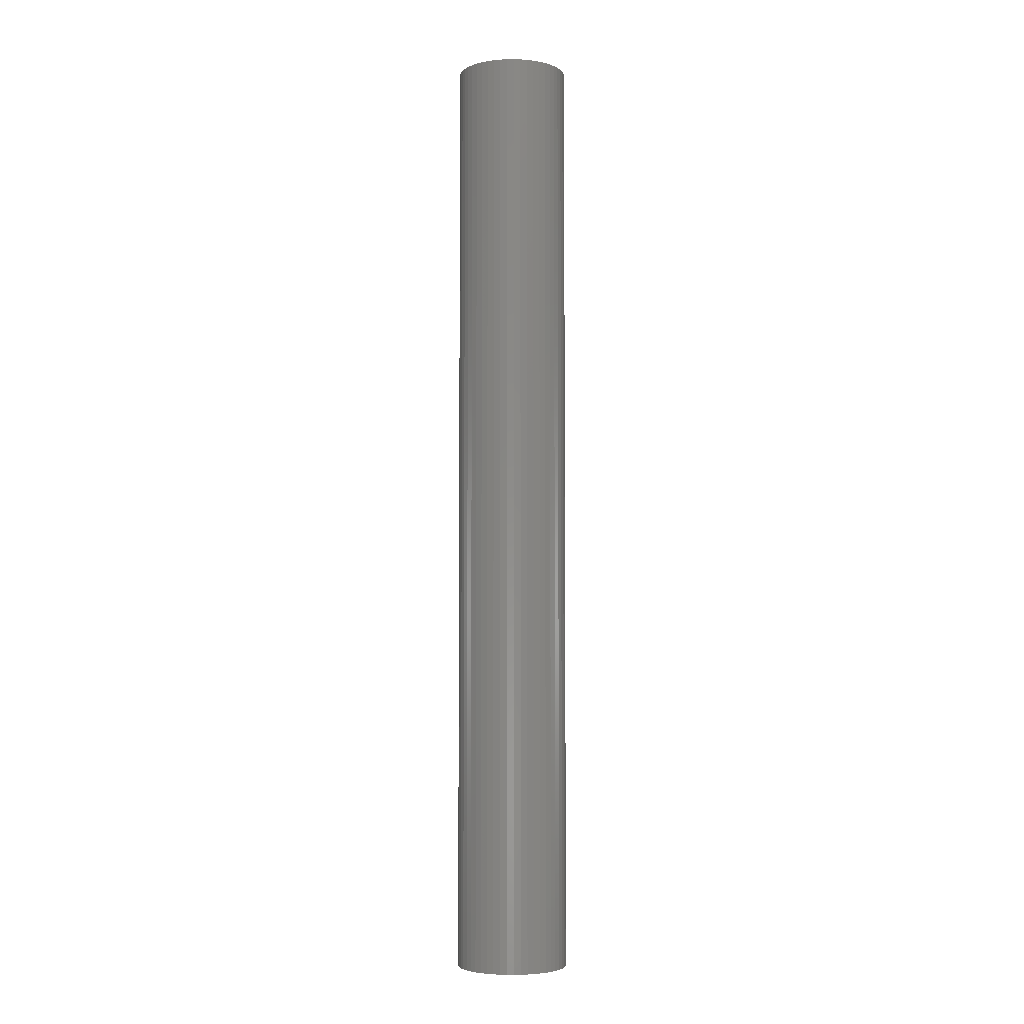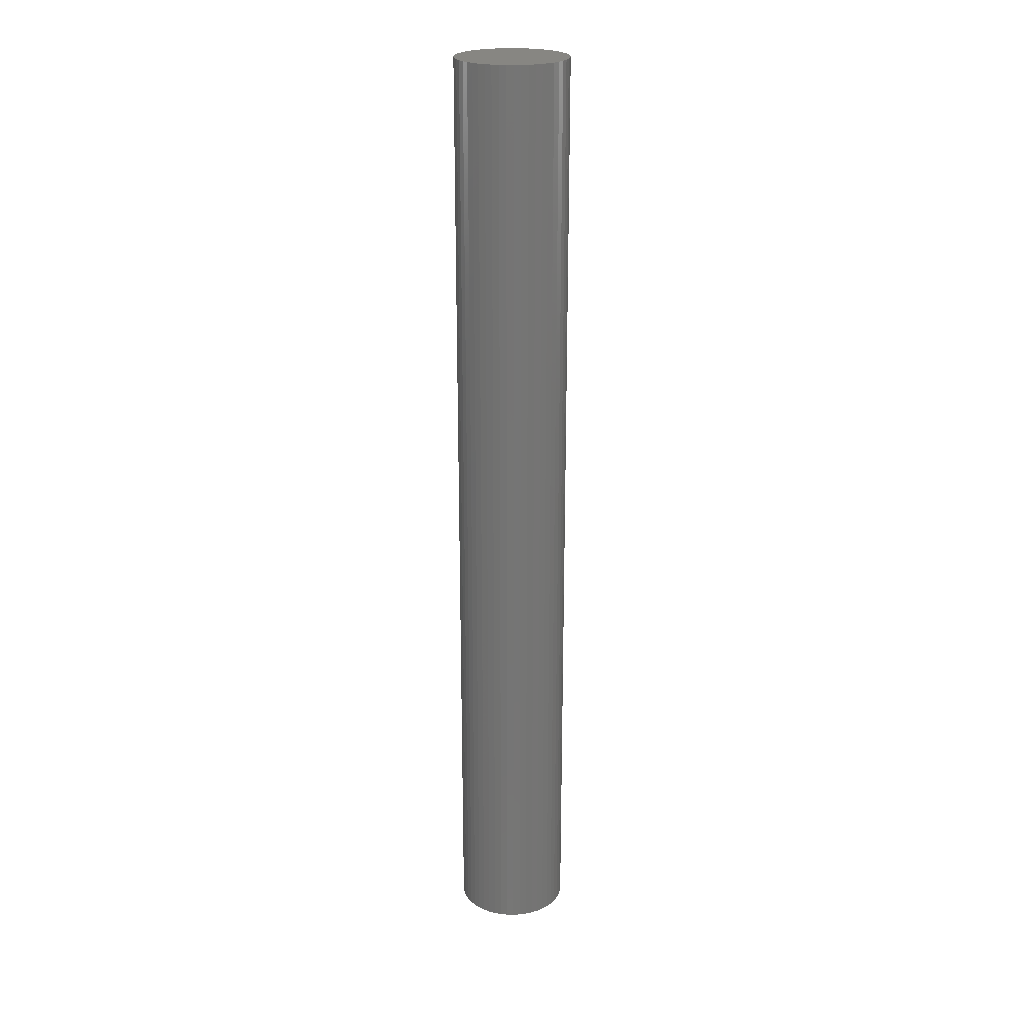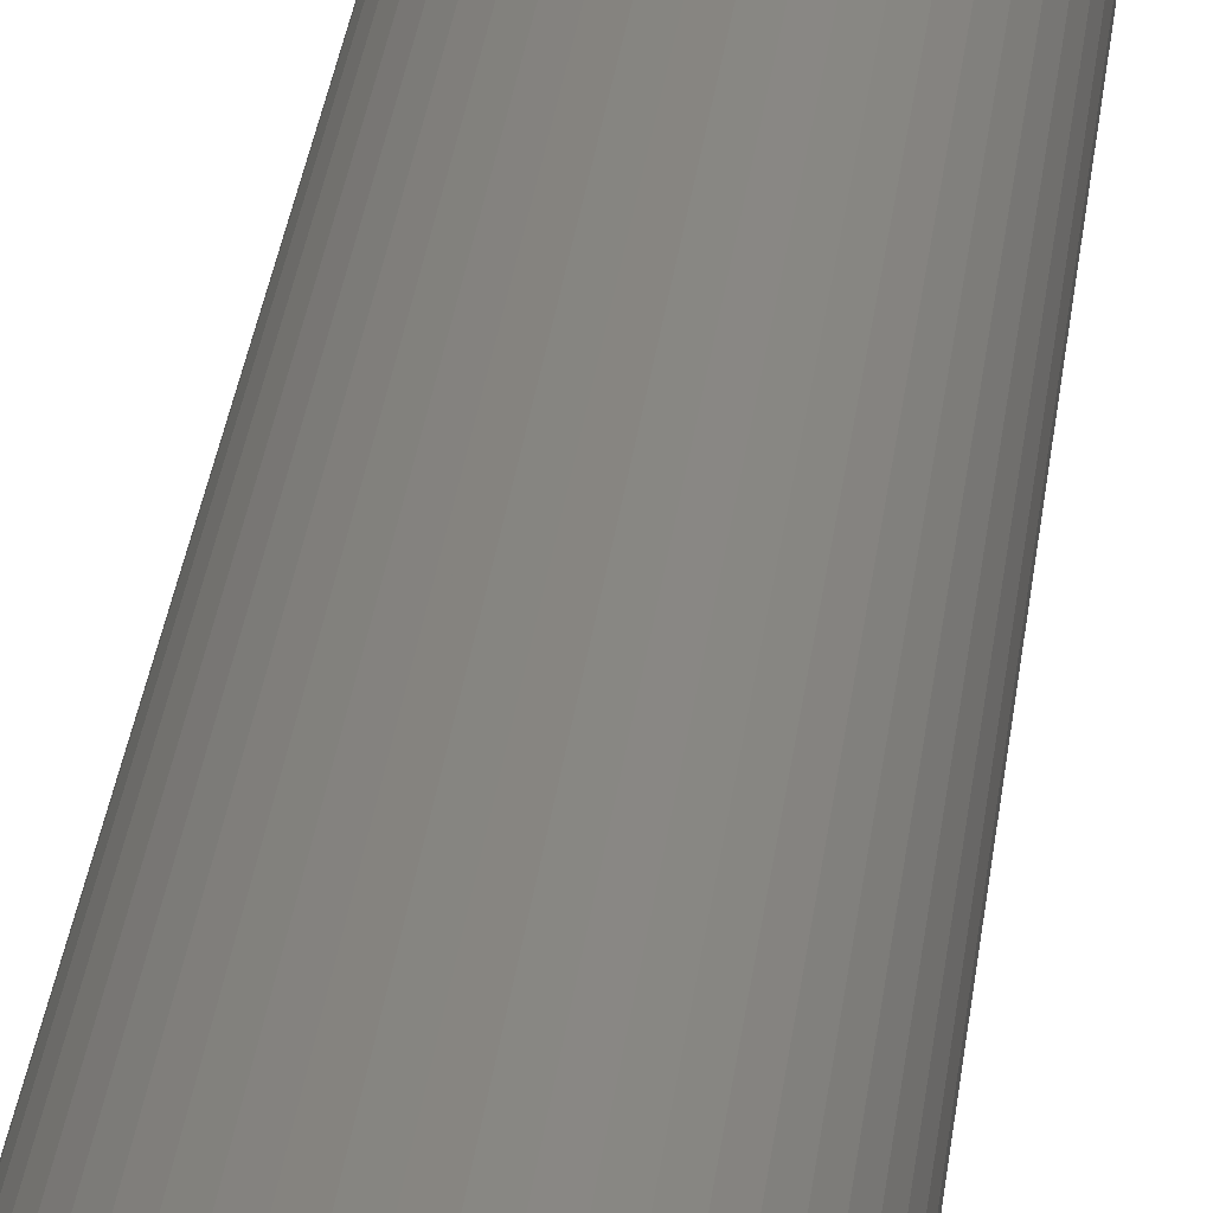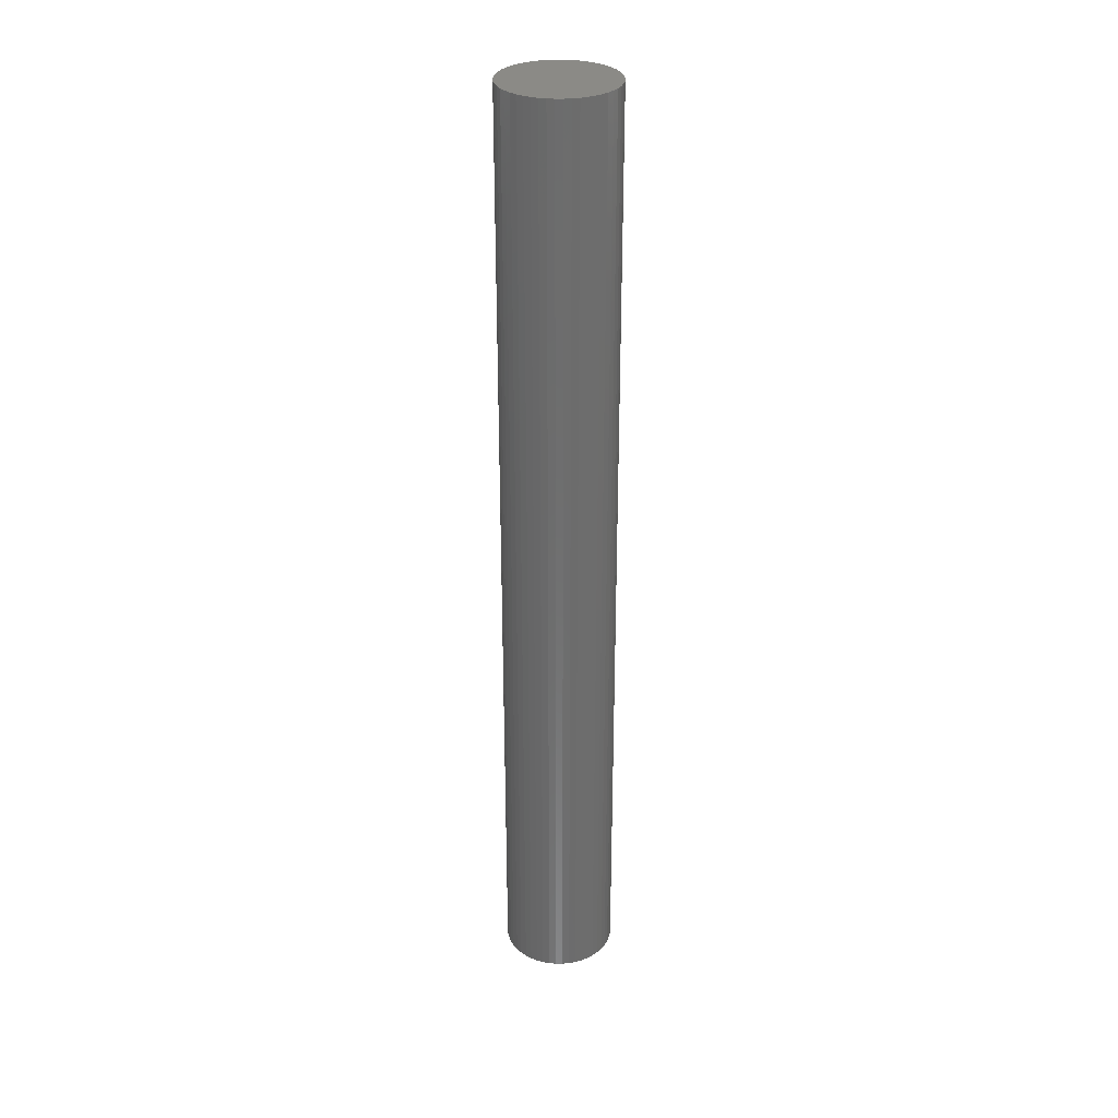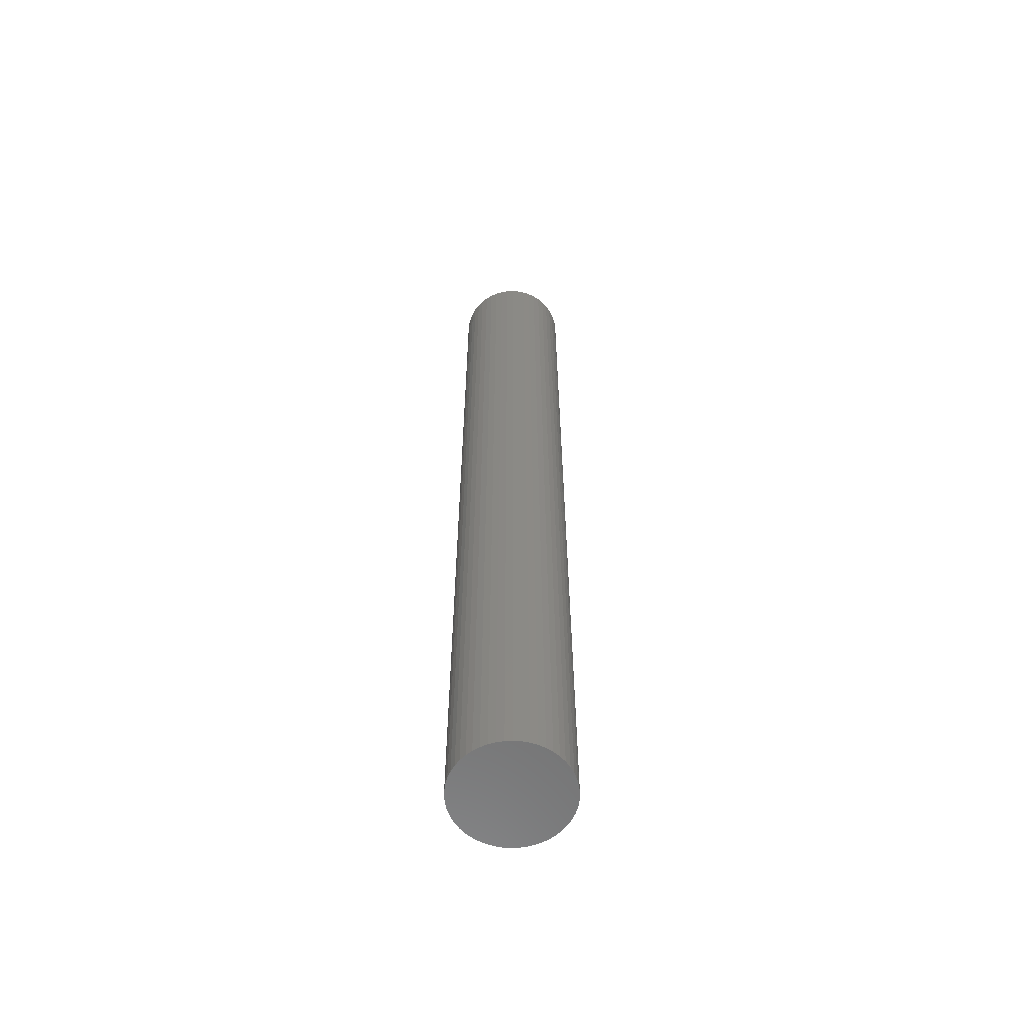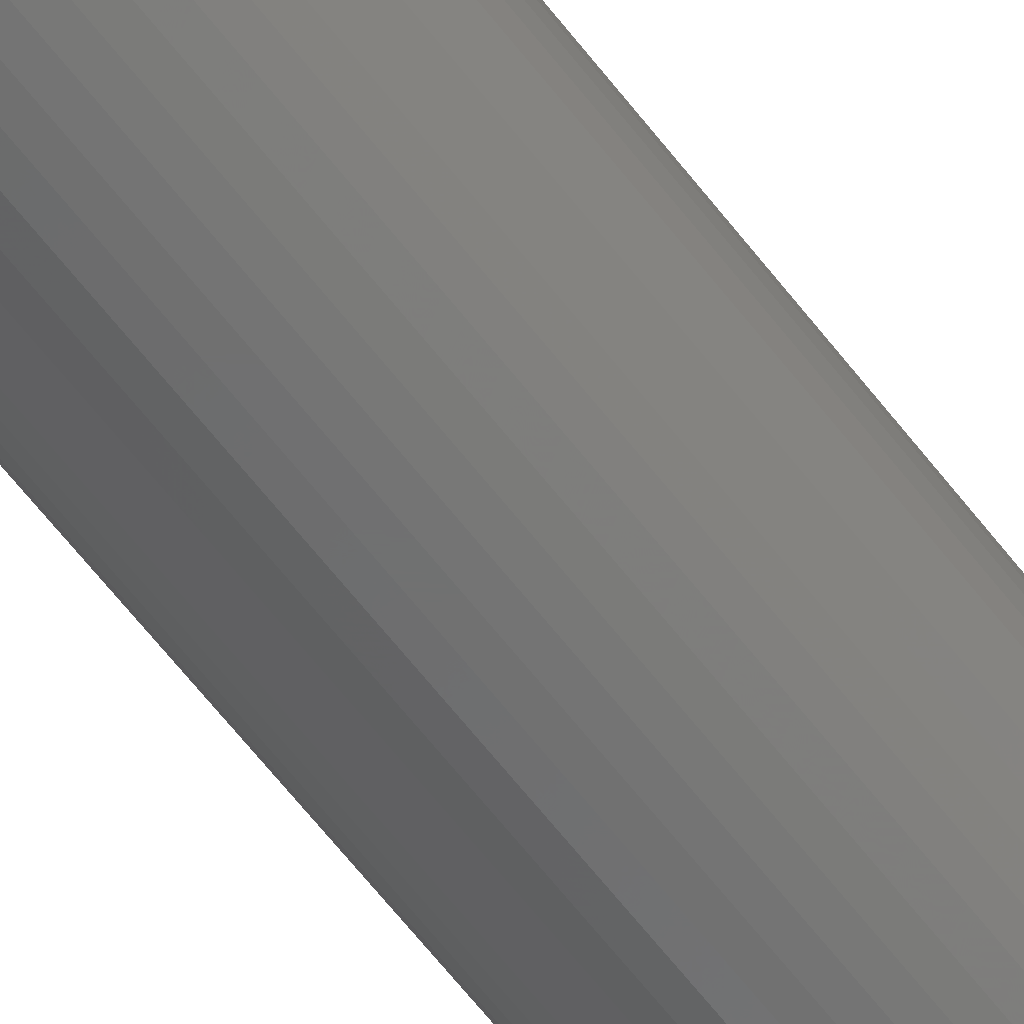
<metadata>
{"format":"stl","ext":"stl","renderer":"f3d","projection":"perspective","resolution":1024,"background":"white","views":[{"elev":-4.4,"azim":-48.6,"up":"+Z"},{"elev":22.7,"azim":-19.7,"up":"+Z"},{"elev":21.0,"azim":4.6,"up":"+Y"},{"elev":30.8,"azim":-108.2,"up":"+Z"},{"elev":-60.3,"azim":-98.1,"up":"+Z"},{"elev":-61.8,"azim":-142.8,"up":"+Y"}]}
</metadata>
<code>
# stl→obj: 100 verts, 196 faces
v 5.35 0 45
v 5.308 0.6705 -45
v 5.308 0.6705 45
v 5.35 0 -45
v -5.35 0 -45
v -5.308 0.6705 45
v -5.308 0.6705 -45
v -5.35 0 45
v 0.3359 5.339 -45
v -0.3359 5.339 45
v 0.3359 5.339 45
v -0.3359 5.339 -45
v 5.308 -0.6705 45
v 5.182 1.33 45
v 5.182 -1.33 45
v 4.974 1.969 45
v 4.974 -1.969 45
v 4.688 2.577 45
v 4.688 -2.577 45
v 4.328 3.145 45
v 4.328 -3.145 45
v 3.9 3.662 45
v 3.9 -3.662 45
v 3.41 4.122 45
v 3.41 -4.122 45
v 2.867 4.517 45
v 2.867 -4.517 45
v 2.278 4.841 45
v 2.278 -4.841 45
v 1.653 5.088 45
v 1.653 -5.088 45
v 1.002 5.255 45
v 1.002 -5.255 45
v 0.3359 -5.339 45
v -0.3359 -5.339 45
v -1.002 5.255 45
v -1.002 -5.255 45
v -1.653 5.088 45
v -1.653 -5.088 45
v -2.278 4.841 45
v -2.278 -4.841 45
v -2.867 4.517 45
v -2.867 -4.517 45
v -3.41 4.122 45
v -3.41 -4.122 45
v -3.9 3.662 45
v -3.9 -3.662 45
v -4.328 3.145 45
v -4.328 -3.145 45
v -4.688 2.577 45
v -4.688 -2.577 45
v -4.974 1.969 45
v -4.974 -1.969 45
v -5.182 1.33 45
v -5.182 -1.33 45
v -5.308 -0.6705 45
v 3.9 3.662 -45
v 3.41 4.122 -45
v 5.308 -0.6705 -45
v 5.182 -1.33 -45
v 5.182 1.33 -45
v 4.974 -1.969 -45
v 4.974 1.969 -45
v 4.688 -2.577 -45
v 4.688 2.577 -45
v 4.328 -3.145 -45
v 4.328 3.145 -45
v 3.9 -3.662 -45
v 3.41 -4.122 -45
v 2.867 -4.517 -45
v 2.867 4.517 -45
v 2.278 -4.841 -45
v 2.278 4.841 -45
v 1.653 -5.088 -45
v 1.653 5.088 -45
v 1.002 -5.255 -45
v 1.002 5.255 -45
v 0.3359 -5.339 -45
v -0.3359 -5.339 -45
v -1.002 -5.255 -45
v -1.002 5.255 -45
v -1.653 -5.088 -45
v -1.653 5.088 -45
v -2.278 -4.841 -45
v -2.278 4.841 -45
v -2.867 -4.517 -45
v -2.867 4.517 -45
v -3.41 -4.122 -45
v -3.41 4.122 -45
v -3.9 -3.662 -45
v -3.9 3.662 -45
v -4.328 -3.145 -45
v -4.328 3.145 -45
v -4.688 -2.577 -45
v -4.688 2.577 -45
v -4.974 -1.969 -45
v -4.974 1.969 -45
v -5.182 -1.33 -45
v -5.182 1.33 -45
v -5.308 -0.6705 -45
f 1 2 3
f 2 1 4
f 5 6 7
f 6 5 8
f 9 10 11
f 10 9 12
f 3 13 1
f 14 13 3
f 14 15 13
f 16 15 14
f 16 17 15
f 18 17 16
f 18 19 17
f 20 19 18
f 20 21 19
f 22 21 20
f 22 23 21
f 24 23 22
f 24 25 23
f 26 25 24
f 26 27 25
f 28 27 26
f 28 29 27
f 30 29 28
f 30 31 29
f 32 31 30
f 32 33 31
f 11 33 32
f 11 34 33
f 10 34 11
f 10 35 34
f 36 35 10
f 36 37 35
f 38 37 36
f 38 39 37
f 40 39 38
f 40 41 39
f 42 41 40
f 42 43 41
f 44 43 42
f 44 45 43
f 46 45 44
f 46 47 45
f 48 47 46
f 48 49 47
f 50 49 48
f 50 51 49
f 52 51 50
f 52 53 51
f 54 53 52
f 54 55 53
f 6 55 54
f 6 56 55
f 56 6 8
f 57 24 22
f 24 57 58
f 59 2 4
f 60 2 59
f 60 61 2
f 62 61 60
f 62 63 61
f 64 63 62
f 64 65 63
f 66 65 64
f 66 67 65
f 68 67 66
f 68 57 67
f 69 57 68
f 69 58 57
f 70 58 69
f 70 71 58
f 72 71 70
f 72 73 71
f 74 73 72
f 74 75 73
f 76 75 74
f 76 77 75
f 78 77 76
f 78 9 77
f 79 9 78
f 79 12 9
f 80 12 79
f 80 81 12
f 82 81 80
f 82 83 81
f 84 83 82
f 84 85 83
f 86 85 84
f 86 87 85
f 88 87 86
f 88 89 87
f 90 89 88
f 90 91 89
f 92 91 90
f 92 93 91
f 94 93 92
f 94 95 93
f 96 95 94
f 96 97 95
f 98 97 96
f 98 99 97
f 100 99 98
f 100 7 99
f 7 100 5
f 89 46 44
f 46 89 91
f 83 40 38
f 40 83 85
f 16 65 18
f 65 16 63
f 75 32 30
f 32 75 77
f 71 28 26
f 28 71 73
f 97 50 95
f 50 97 52
f 93 46 91
f 46 93 48
f 12 36 10
f 36 12 81
f 15 59 13
f 59 15 60
f 3 61 14
f 61 3 2
f 18 67 20
f 67 18 65
f 73 30 28
f 30 73 75
f 58 26 24
f 26 58 71
f 99 52 97
f 52 99 54
f 85 42 40
f 42 85 87
f 13 4 1
f 4 13 59
f 90 45 47
f 45 90 88
f 94 53 96
f 53 94 51
f 100 8 5
f 8 100 56
f 79 34 35
f 34 79 78
f 72 27 29
f 27 72 70
f 19 62 17
f 62 19 64
f 23 66 21
f 66 23 68
f 14 63 16
f 63 14 61
f 20 57 22
f 57 20 67
f 77 11 32
f 11 77 9
f 95 48 93
f 48 95 50
f 7 54 99
f 54 7 6
f 87 44 42
f 44 87 89
f 81 38 36
f 38 81 83
f 84 39 41
f 39 84 82
f 90 49 92
f 49 90 47
f 96 55 98
f 55 96 53
f 69 23 25
f 23 69 68
f 74 29 31
f 29 74 72
f 76 31 33
f 31 76 74
f 78 33 34
f 33 78 76
f 21 64 19
f 64 21 66
f 17 60 15
f 60 17 62
f 80 35 37
f 35 80 79
f 98 56 100
f 56 98 55
f 70 25 27
f 25 70 69
f 88 43 45
f 43 88 86
f 82 37 39
f 37 82 80
f 92 51 94
f 51 92 49
f 86 41 43
f 41 86 84

</code>
